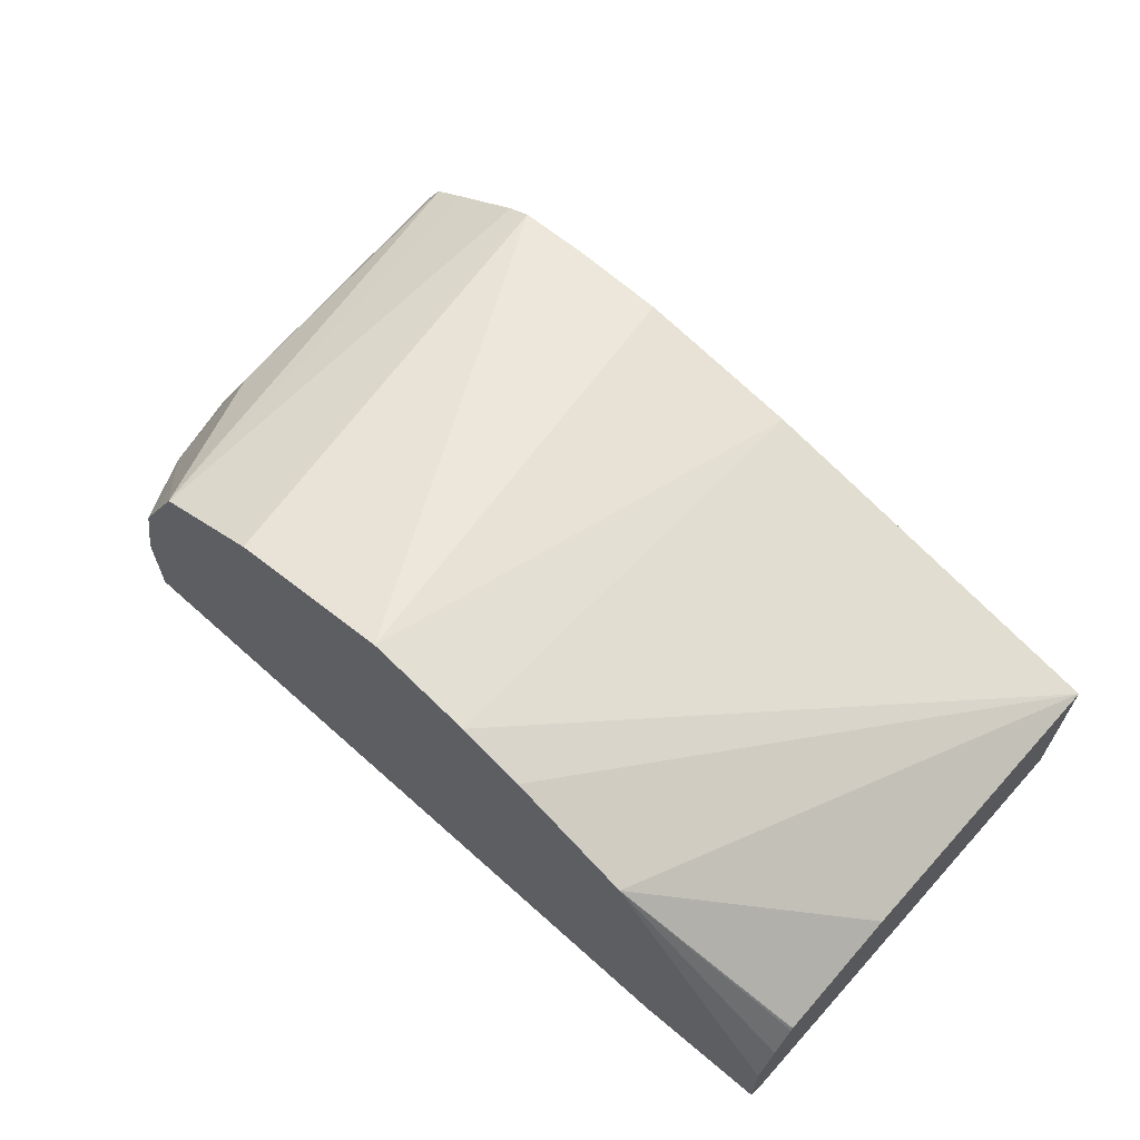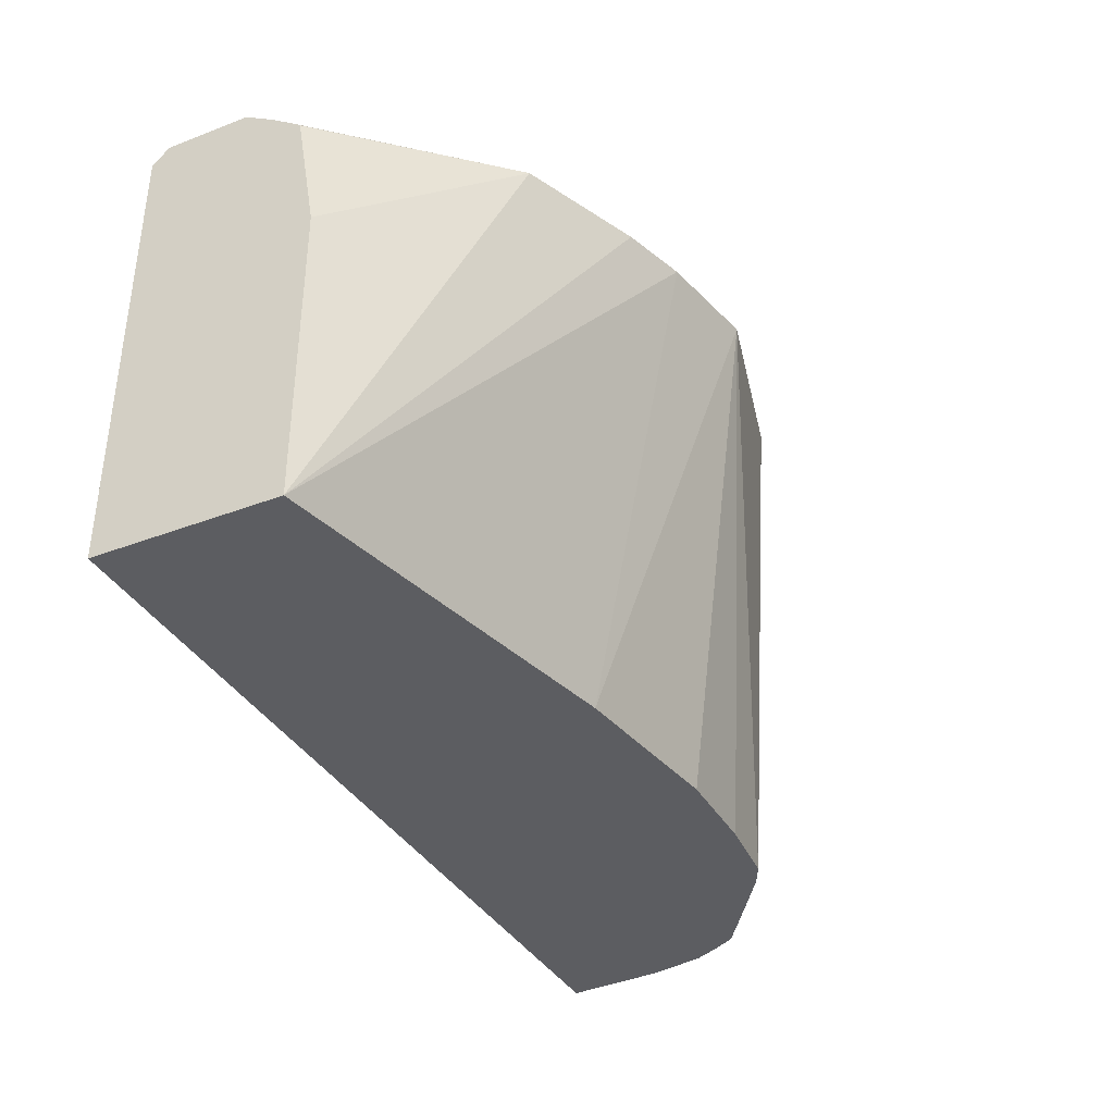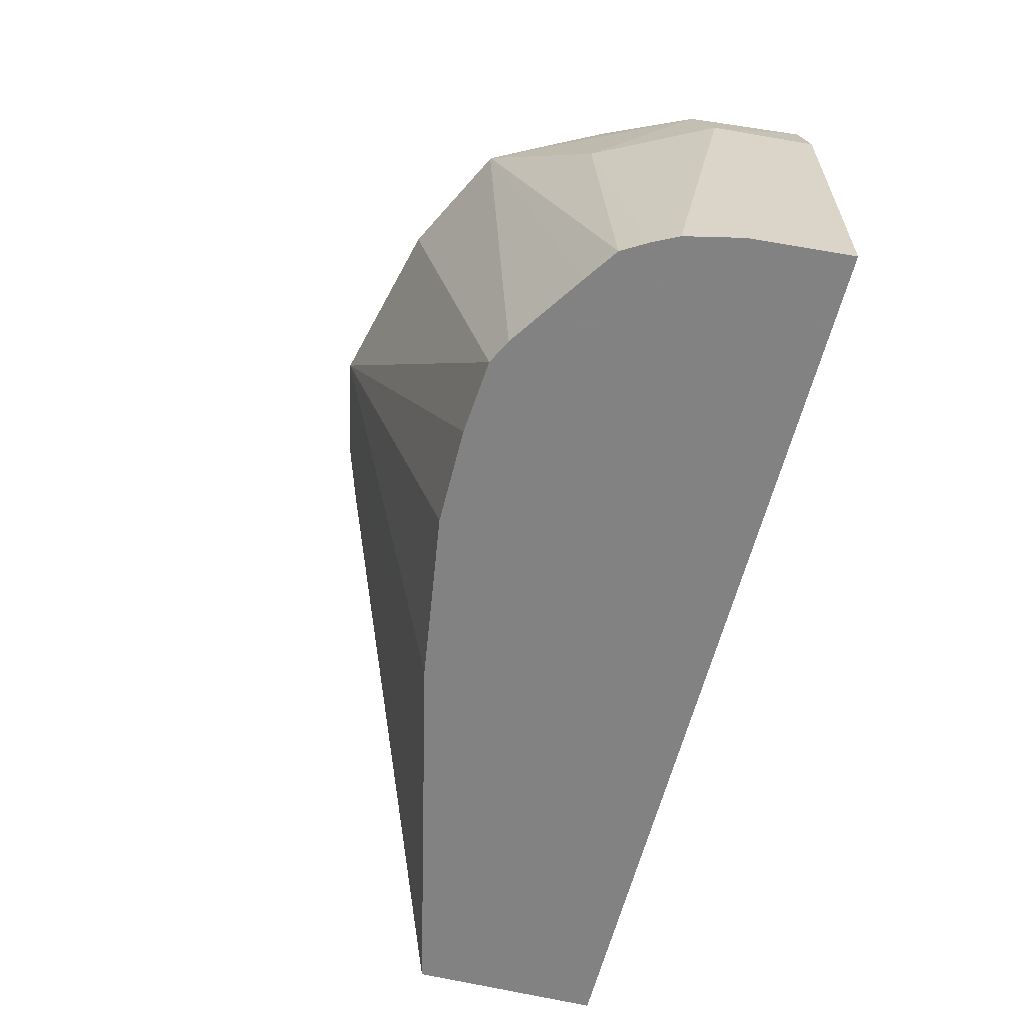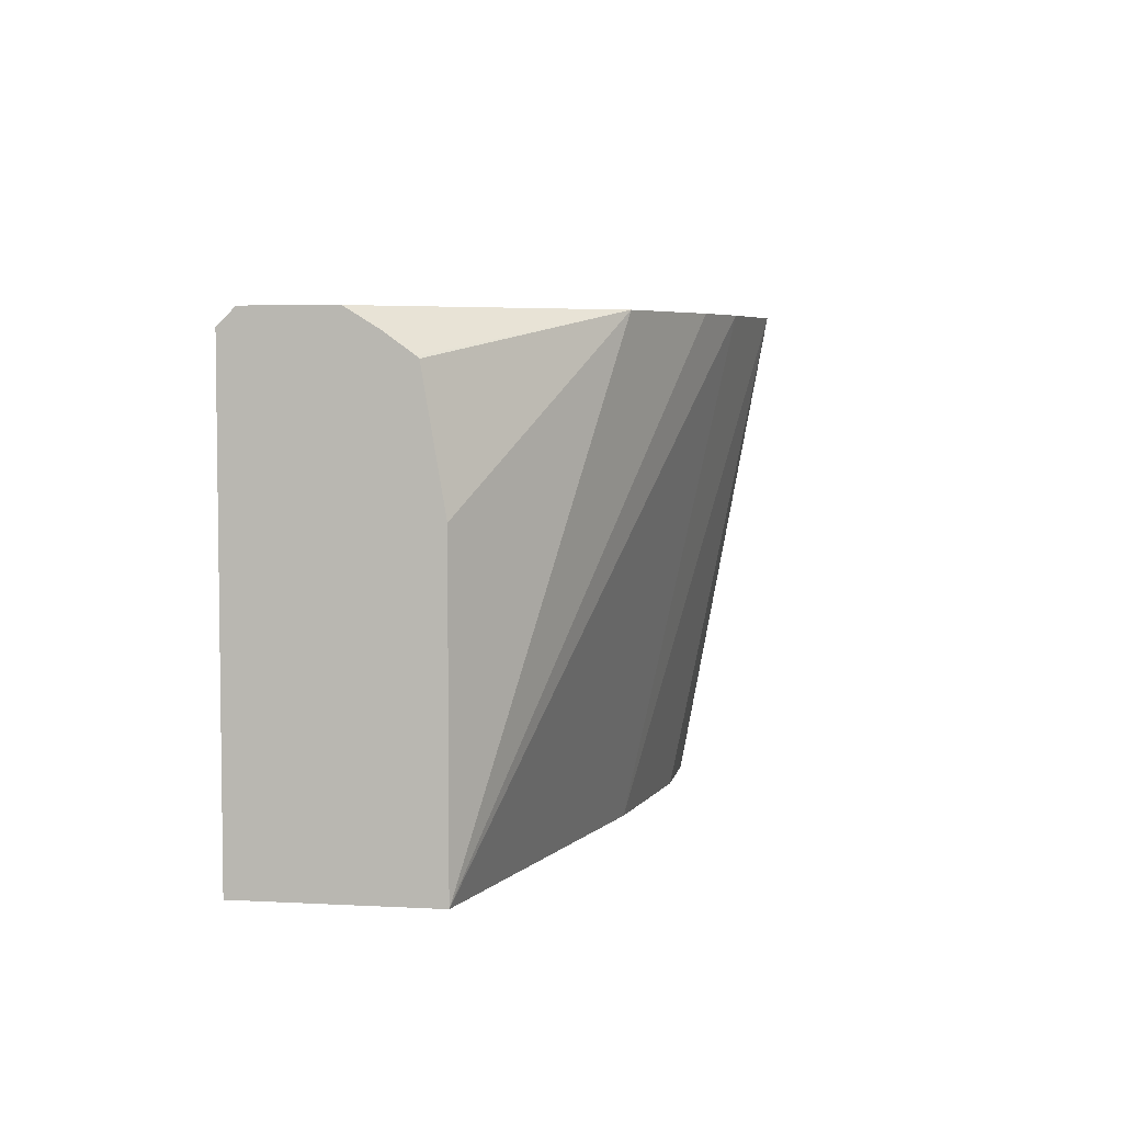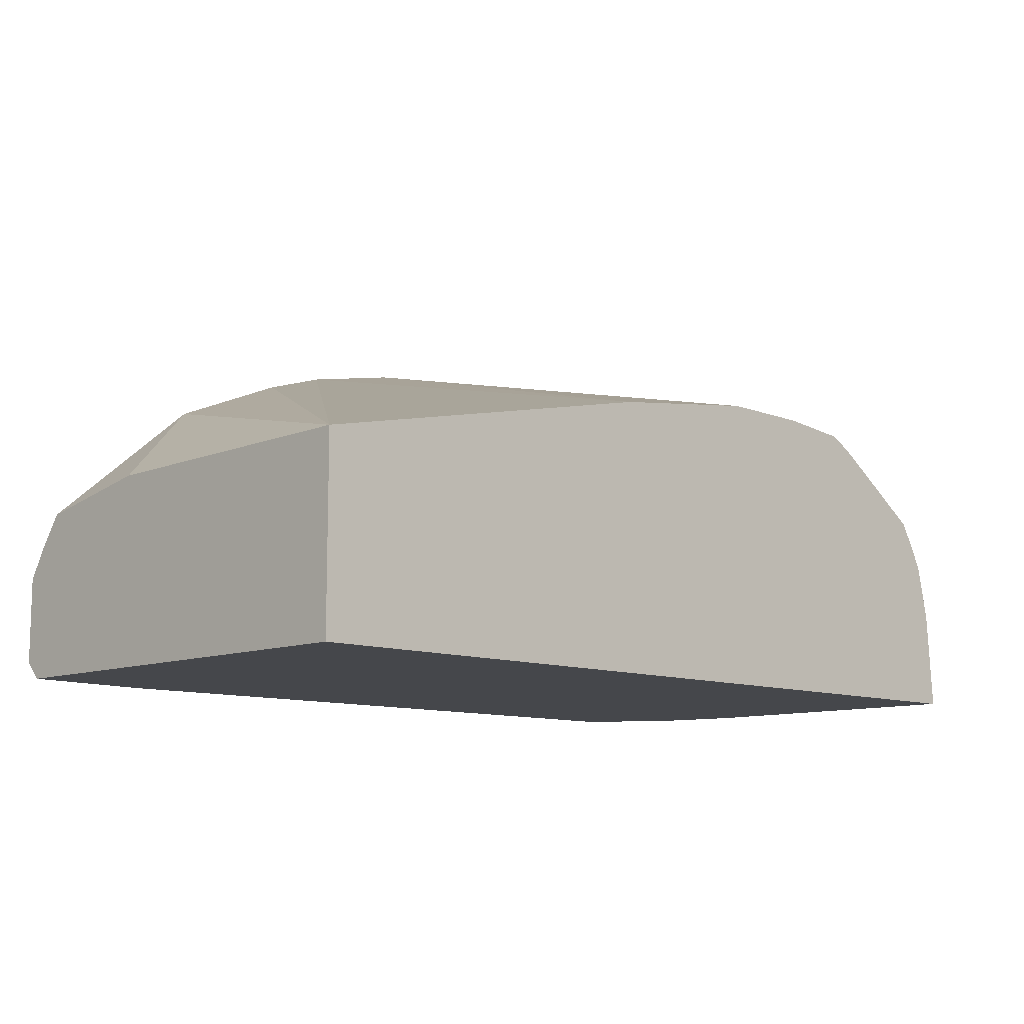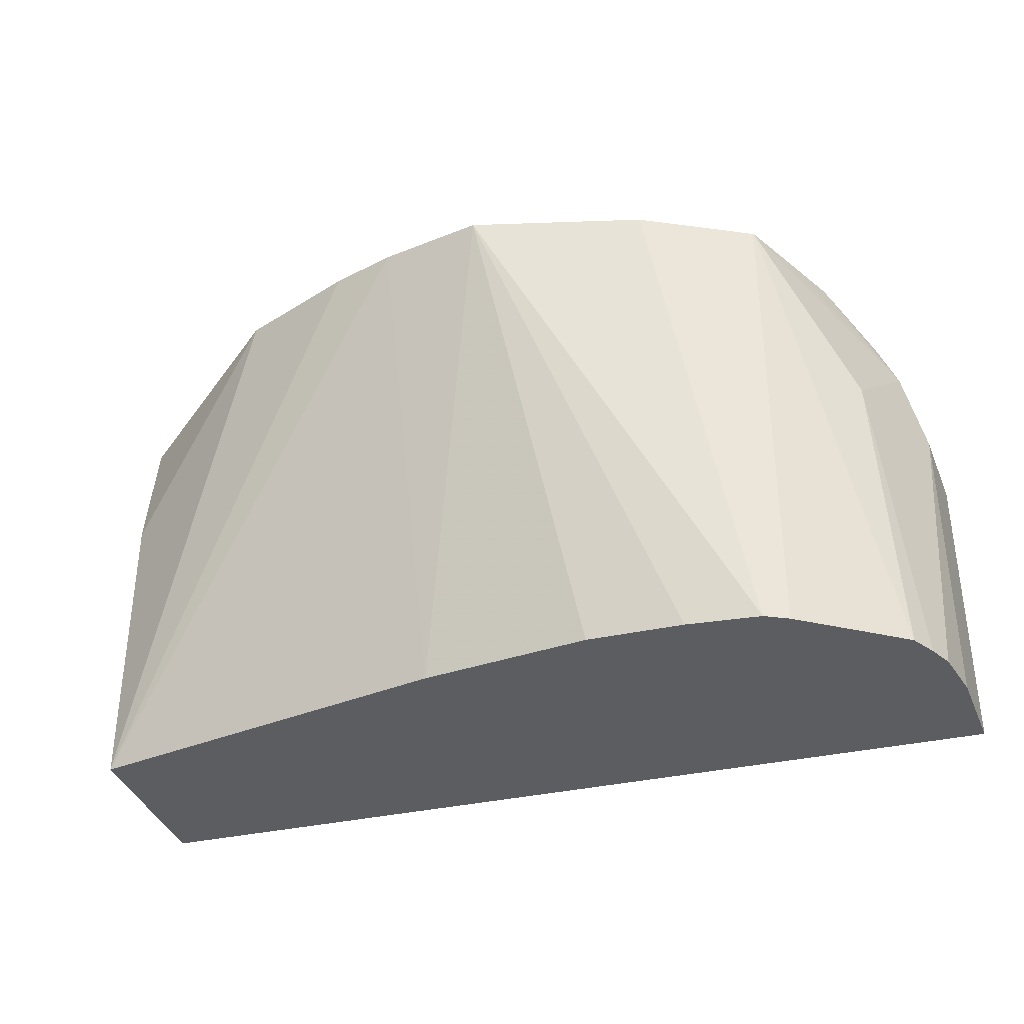
<metadata>
{"format":"obj","ext":"obj","renderer":"f3d","projection":"perspective","resolution":1024,"background":"white","views":[{"elev":64.9,"azim":42.1,"up":"+Y"},{"elev":-36.7,"azim":116.3,"up":"+Z"},{"elev":-60.9,"azim":-104.2,"up":"+Z"},{"elev":4.9,"azim":99.6,"up":"+Z"},{"elev":-10.4,"azim":135.5,"up":"+Y"},{"elev":-35.5,"azim":-163.5,"up":"+Z"}]}
</metadata>
<code>
v -0.3388 0.2493 0.05064
v -0.4632 0.3204 0.2487
v -0.4133 0.2991 0.2487
v -0.3388 0.2493 0.1781
v -0.3388 0.1719 0.05064
v -0.4987 0.2849 0.05064
v -0.4901 0.3291 0.2487
v -0.3918 0.2493 0.2487
v -0.3388 0.2146 0.2484
v -0.3388 0.228 0.2402
v -0.3388 0.2393 0.2319
v -0.3388 0.2403 0.2311
v -0.3388 0.1719 0.2413
v -0.7155 0.1719 0.05064
v -0.5699 0.2952 0.05064
v -0.5336 0.3381 0.2487
v -0.3915 0.2137 0.2487
v -0.3388 0.179 0.2484
v -0.3947 0.1719 0.2487
v -0.7155 0.1719 0.1781
v -0.7123 0.2137 0.05064
v -0.6102 0.2952 0.05064
v -0.6411 0.2927 0.05064
v -0.6056 0.3204 0.2487
v -0.3915 0.179 0.2487
v -0.3916 0.1781 0.2487
v -0.6859 0.1719 0.2487
v -0.7089 0.1719 0.2103
v -0.7123 0.2137 0.1781
v -0.7072 0.2369 0.05064
v -0.6511 0.2876 0.05064
v -0.6289 0.3087 0.2487
v -0.6859 0.2097 0.2487
v -0.6945 0.2226 0.2315
v -0.7035 0.2182 0.2137
v -0.7022 0.2469 0.05064
v -0.6886 0.2612 0.1781
v -0.6523 0.297 0.2487
v -0.6817 0.2672 0.05064
v -0.6527 0.2968 0.2487
v -0.6769 0.2493 0.2487
v -0.6648 0.2731 0.2487
v -0.6959 0.2575 0.05064
f 14 20 29
f 14 29 21
f 18 25 26
f 16 22 23
f 16 23 24
f 18 26 19
f 15 22 16
f 13 18 19
f 6 16 7
f 9 17 25
f 8 17 9
f 6 15 16
f 5 20 14
f 5 28 20
f 5 27 28
f 5 19 27
f 20 28 29
f 9 25 18
f 21 29 30
f 31 39 40
f 24 31 32
f 5 13 19
f 39 43 40
f 37 40 43
f 36 37 43
f 35 40 37
f 35 42 40
f 35 41 42
f 34 41 35
f 23 31 24
f 33 41 34
f 31 38 32
f 29 37 36
f 29 35 37
f 29 36 30
f 28 35 29
f 28 34 35
f 28 33 34
f 27 33 28
f 31 40 38
f 3 12 4
f 1 15 6
f 3 10 11
f 1 31 23
f 1 39 31
f 1 43 39
f 1 36 43
f 1 30 36
f 1 21 30
f 1 14 21
f 1 5 14
f 1 18 13
f 1 9 18
f 1 10 9
f 1 11 10
f 1 12 11
f 1 4 12
f 1 3 4
f 1 2 3
f 3 11 12
f 1 23 22
f 1 22 15
f 1 13 5
f 1 6 7
f 3 9 10
f 3 8 9
f 2 8 3
f 2 17 8
f 2 25 17
f 2 19 26
f 2 27 19
f 2 33 27
f 2 26 25
f 2 42 41
f 2 40 42
f 2 38 40
f 2 32 38
f 2 24 32
f 2 16 24
f 2 7 16
f 2 41 33
f 1 7 2

</code>
